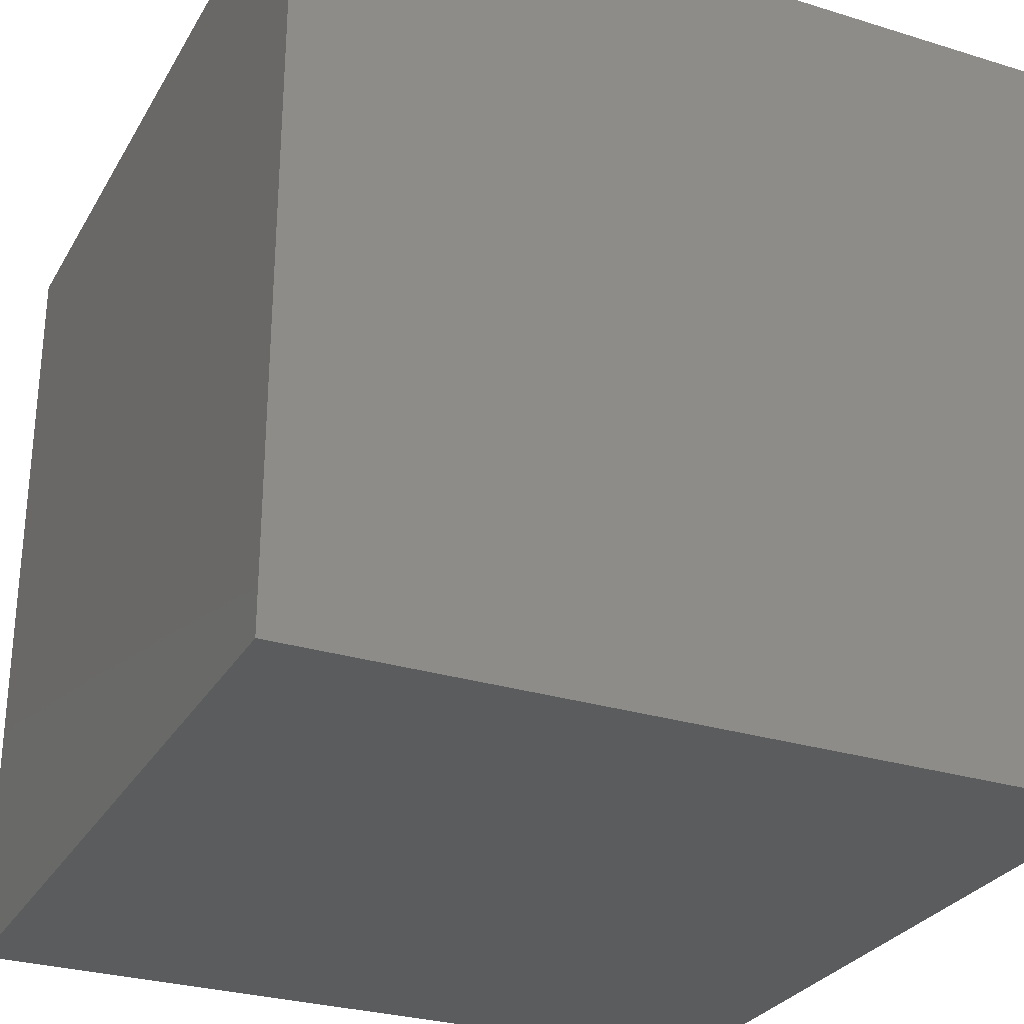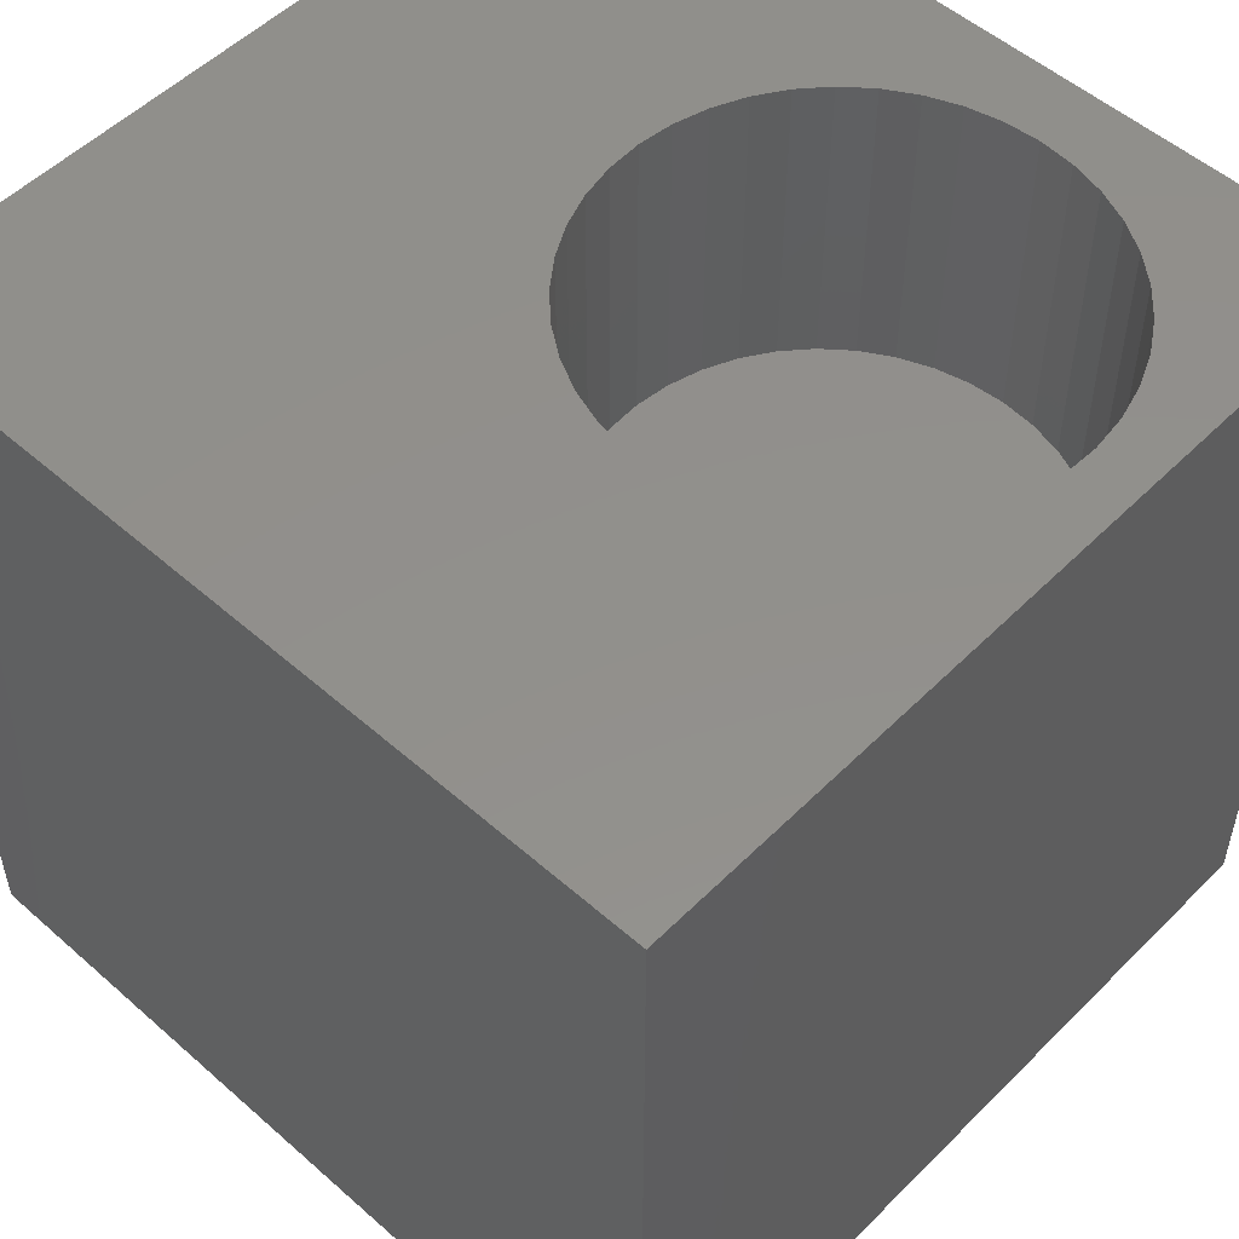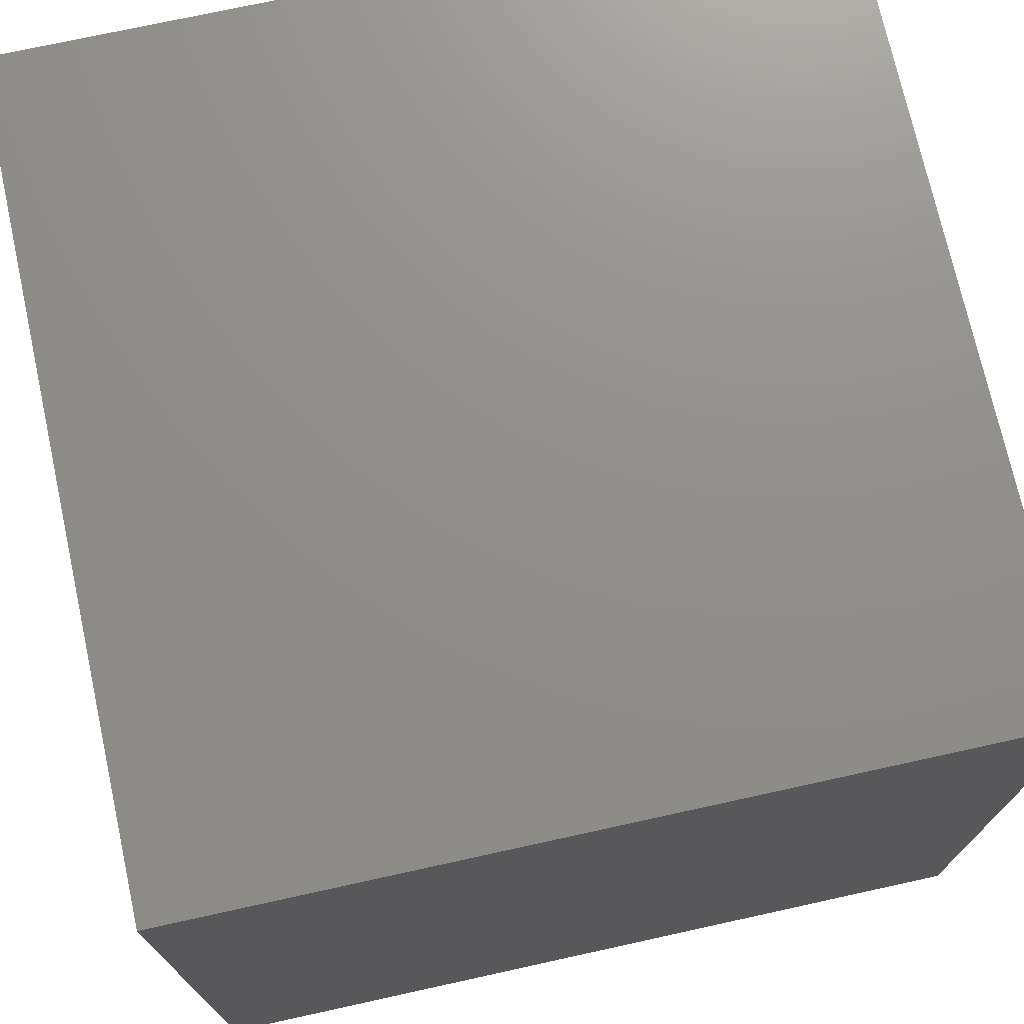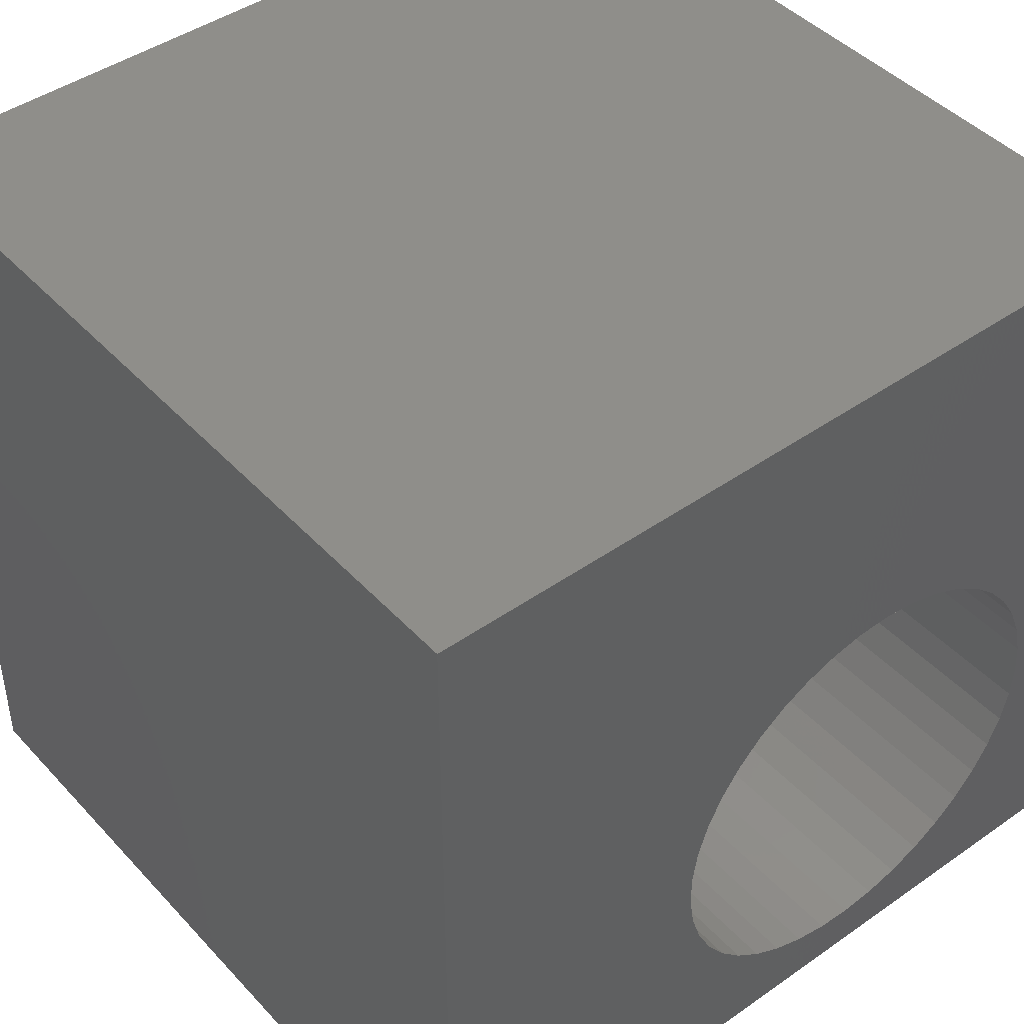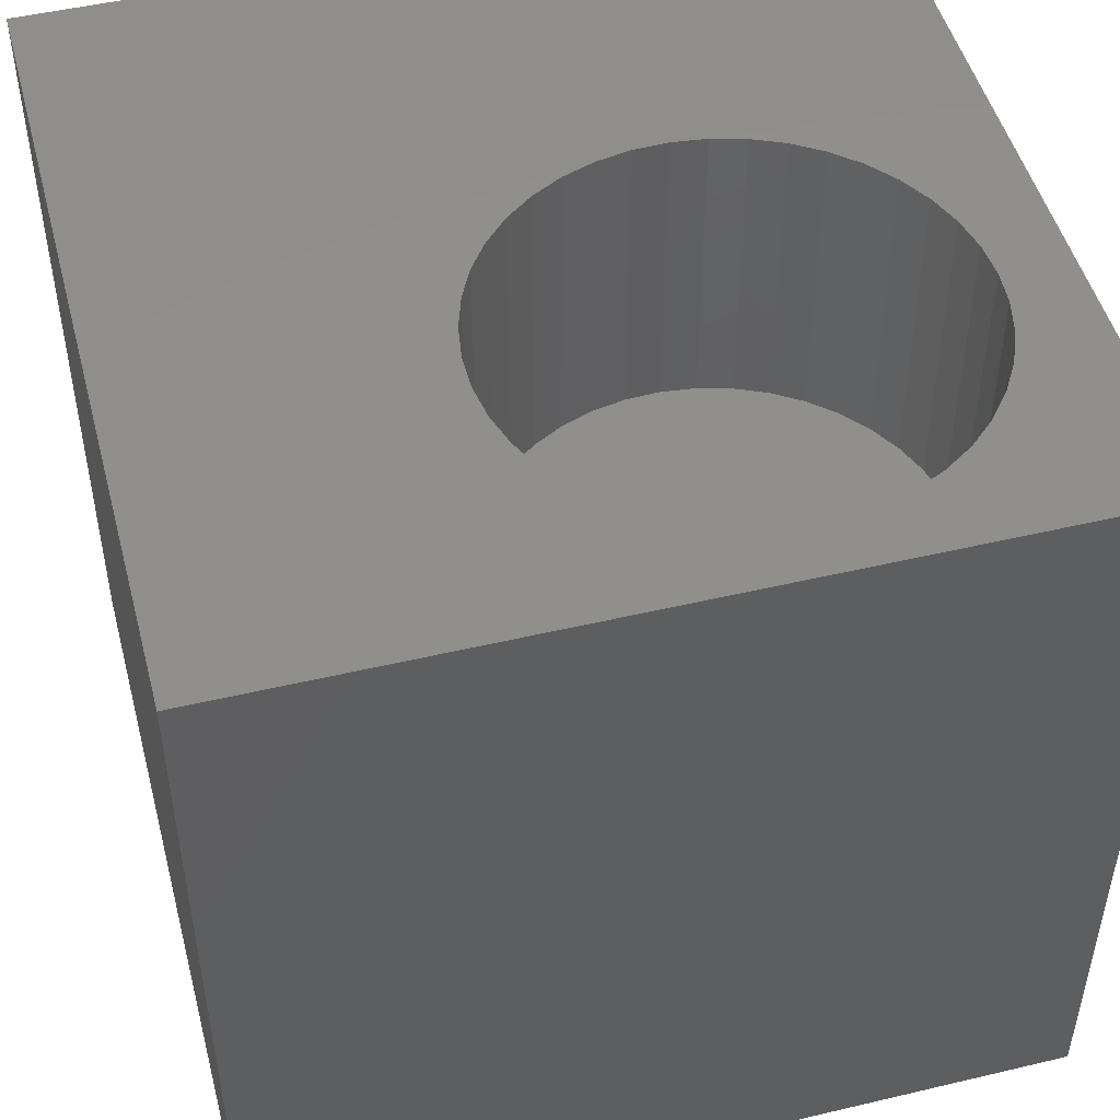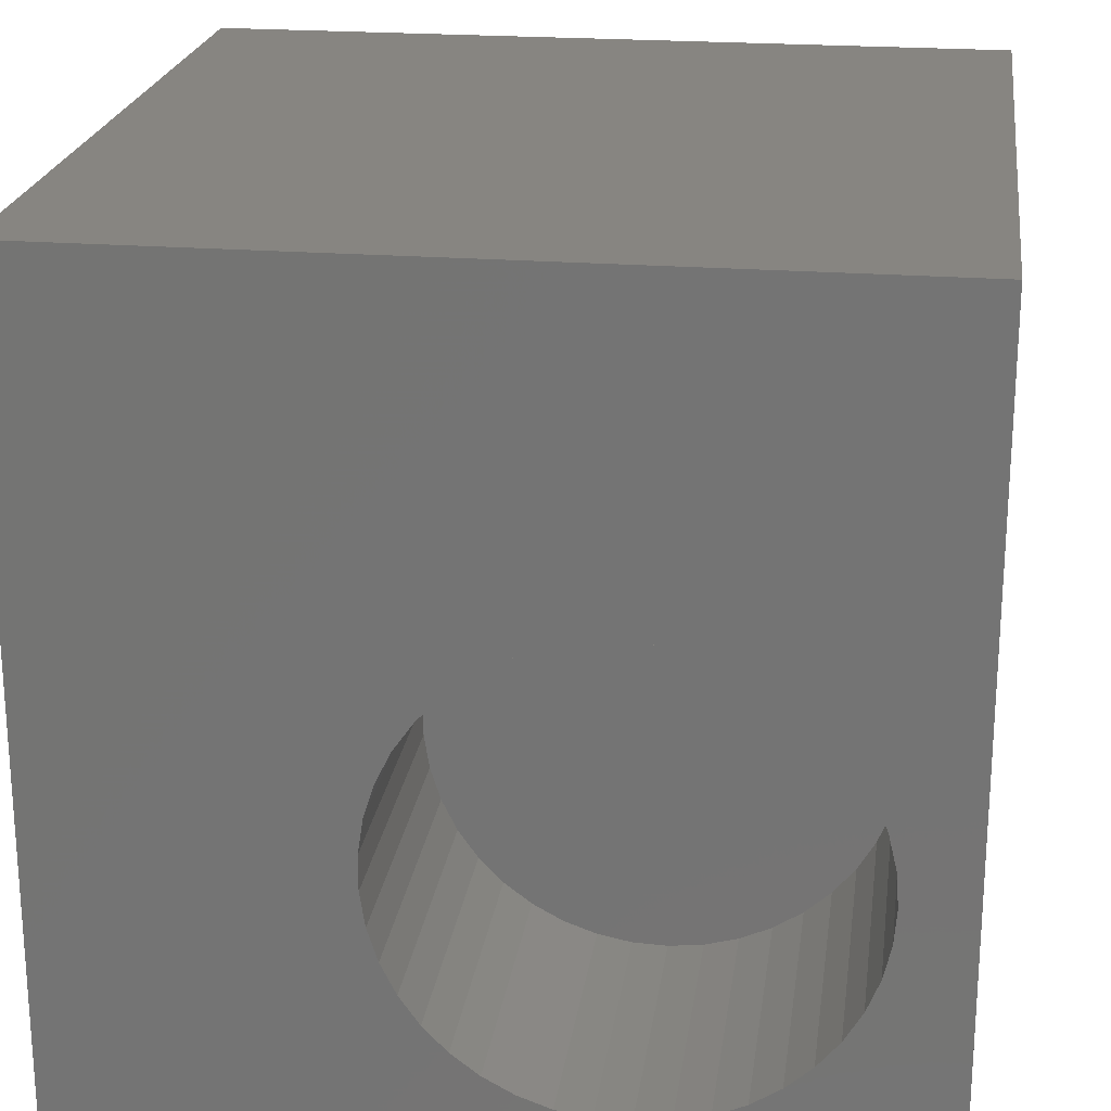
<metadata>
{"format":"stl","ext":"stl","renderer":"f3d","projection":"perspective","resolution":1024,"background":"white","views":[{"elev":-28.7,"azim":155.2,"up":"+Y"},{"elev":52.7,"azim":-46.7,"up":"+Z"},{"elev":73.2,"azim":-102.4,"up":"+Y"},{"elev":44.3,"azim":-39.3,"up":"+Y"},{"elev":49.1,"azim":-14.7,"up":"+Z"},{"elev":22.0,"azim":7.8,"up":"+Y"}]}
</metadata>
<code>
# stl→obj: 90 verts, 176 faces
v 0 10 10
v 0 10 0
v 0 0 10
v 0 0 0
v 10 10 10
v 9.161 3.398 10
v 10 0 10
v 9.129 2.975 10
v 9.032 2.563 10
v 8.874 2.17 10
v 8.658 1.805 10
v 8.388 1.479 10
v 8.072 1.197 10
v 7.716 0.9662 10
v 7.329 0.7929 10
v 5.66 0.7289 10
v 5.261 0.8722 10
v 4.889 1.075 10
v 4.552 1.331 10
v 4.258 1.637 10
v 6.921 0.6806 10
v 6.5 0.632 10
v 6.076 0.6482 10
v 6.921 6.115 10
v 7.329 6.003 10
v 7.716 5.83 10
v 8.072 5.599 10
v 4.014 1.983 10
v 3.826 2.363 10
v 3.698 2.767 10
v 3.826 4.433 10
v 4.014 4.812 10
v 4.258 5.159 10
v 5.261 5.924 10
v 5.66 6.067 10
v 6.076 6.148 10
v 6.5 6.164 10
v 8.388 5.317 10
v 8.658 4.99 10
v 8.874 4.626 10
v 9.032 4.233 10
v 9.129 3.82 10
v 3.634 3.186 10
v 3.634 3.61 10
v 3.698 4.029 10
v 4.552 5.464 10
v 4.889 5.721 10
v 10 10 0
v 10 0 0
v 9.129 2.975 6.225
v 9.161 3.398 6.225
v 9.129 3.82 6.225
v 9.032 4.233 6.225
v 8.874 4.626 6.225
v 8.658 4.99 6.225
v 8.388 5.317 6.225
v 8.072 5.599 6.225
v 7.716 5.83 6.225
v 7.329 6.003 6.225
v 6.921 6.115 6.225
v 6.5 6.164 6.225
v 6.076 6.148 6.225
v 5.66 6.067 6.225
v 5.261 5.924 6.225
v 4.889 5.721 6.225
v 4.552 5.464 6.225
v 4.258 5.159 6.225
v 4.014 4.812 6.225
v 3.826 4.433 6.225
v 3.698 4.029 6.225
v 3.634 3.61 6.225
v 3.634 3.186 6.225
v 3.698 2.767 6.225
v 3.826 2.363 6.225
v 4.014 1.983 6.225
v 4.258 1.637 6.225
v 4.552 1.331 6.225
v 4.889 1.075 6.225
v 5.261 0.8722 6.225
v 5.66 0.7289 6.225
v 6.076 0.6482 6.225
v 6.5 0.632 6.225
v 6.921 0.6806 6.225
v 7.329 0.7929 6.225
v 7.716 0.9662 6.225
v 8.072 1.197 6.225
v 8.388 1.479 6.225
v 8.658 1.805 6.225
v 8.874 2.17 6.225
v 9.032 2.563 6.225
f 1 2 3
f 3 2 4
f 5 6 7
f 7 6 8
f 7 8 9
f 9 10 7
f 7 10 11
f 7 11 12
f 12 13 7
f 7 13 14
f 7 14 15
f 16 17 3
f 17 18 3
f 3 18 19
f 3 19 20
f 15 21 7
f 7 21 22
f 7 22 3
f 3 22 23
f 3 23 16
f 24 25 5
f 5 25 26
f 5 26 27
f 20 28 3
f 3 28 29
f 3 29 30
f 31 32 1
f 1 32 33
f 34 35 1
f 1 35 36
f 1 36 5
f 5 36 37
f 5 37 24
f 27 38 5
f 5 38 39
f 5 39 40
f 40 41 5
f 5 41 42
f 5 42 6
f 30 43 3
f 3 43 44
f 3 44 1
f 1 44 45
f 1 45 31
f 33 46 1
f 1 46 47
f 1 47 34
f 48 5 49
f 49 5 7
f 2 48 4
f 4 48 49
f 5 48 1
f 1 48 2
f 49 7 4
f 4 7 3
f 50 6 51
f 51 6 42
f 51 42 52
f 52 42 41
f 52 41 53
f 53 41 40
f 53 40 54
f 54 40 39
f 54 39 55
f 55 39 38
f 55 38 56
f 56 38 27
f 56 27 57
f 57 27 26
f 57 26 58
f 58 26 25
f 58 25 59
f 59 25 24
f 59 24 60
f 60 24 37
f 60 37 61
f 61 37 36
f 61 36 62
f 62 36 35
f 62 35 63
f 63 35 34
f 63 34 64
f 64 34 47
f 64 47 65
f 65 47 46
f 65 46 66
f 66 46 33
f 66 33 67
f 67 33 32
f 67 32 68
f 68 32 31
f 68 31 69
f 69 31 45
f 69 45 70
f 70 45 44
f 70 44 71
f 71 44 43
f 71 43 72
f 72 43 30
f 72 30 73
f 73 30 29
f 73 29 74
f 74 29 28
f 74 28 75
f 75 28 20
f 75 20 76
f 76 20 19
f 76 19 77
f 77 19 18
f 77 18 78
f 78 18 17
f 78 17 79
f 79 17 16
f 79 16 80
f 80 16 23
f 80 23 81
f 81 23 22
f 81 22 82
f 82 22 21
f 82 21 83
f 83 21 15
f 83 15 84
f 84 15 14
f 84 14 85
f 85 14 13
f 85 13 86
f 86 13 12
f 86 12 87
f 87 12 11
f 87 11 88
f 88 11 10
f 88 10 89
f 89 10 9
f 89 9 90
f 90 9 8
f 90 8 50
f 50 8 6
f 86 65 66
f 59 60 61
f 72 73 86
f 86 73 74
f 86 74 75
f 75 76 86
f 86 76 77
f 86 77 78
f 61 62 88
f 88 62 63
f 88 89 61
f 61 89 90
f 61 90 50
f 86 87 65
f 65 87 88
f 65 88 64
f 64 88 63
f 66 67 86
f 86 67 68
f 86 68 69
f 69 70 86
f 86 70 71
f 86 71 72
f 78 79 86
f 86 79 80
f 86 80 81
f 81 82 86
f 86 82 83
f 86 83 85
f 85 83 84
f 50 51 61
f 61 51 52
f 61 52 53
f 53 54 61
f 61 54 55
f 61 55 56
f 56 57 61
f 61 57 58
f 61 58 59

</code>
